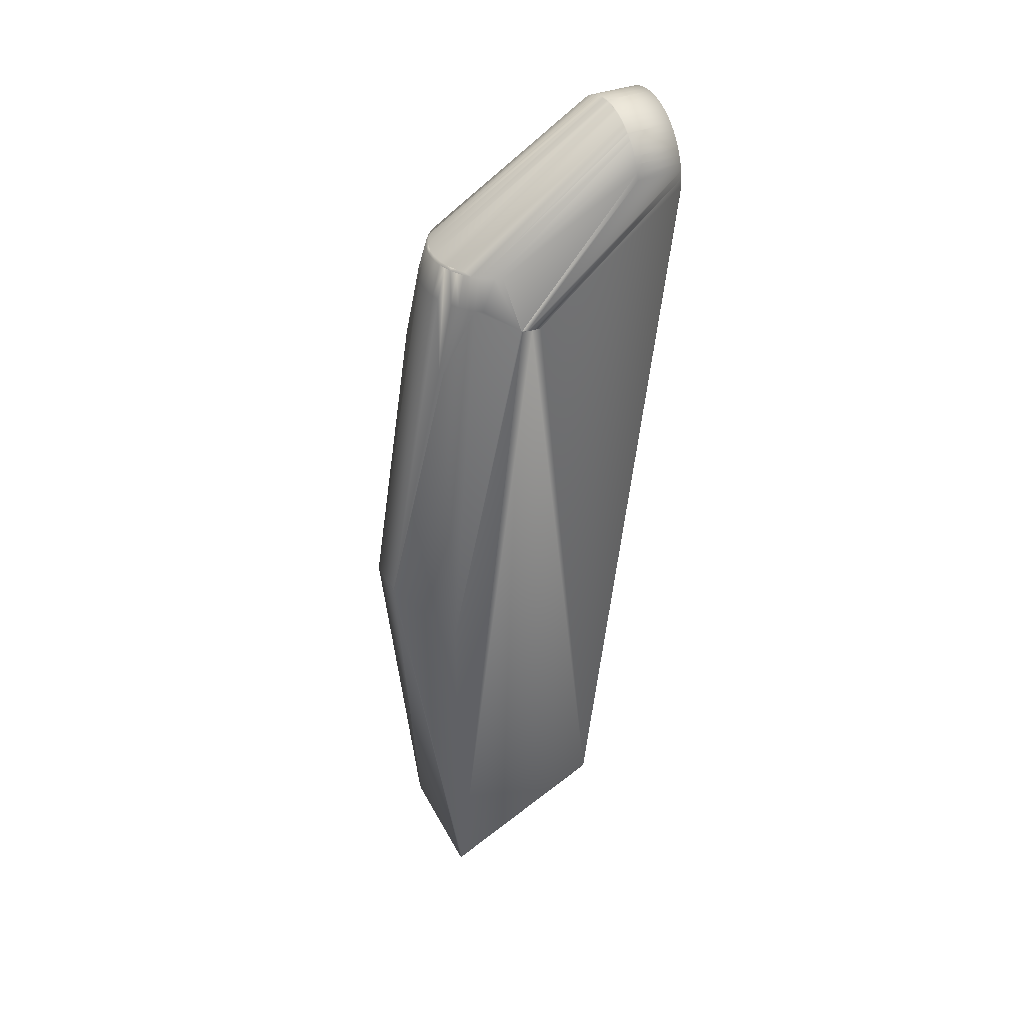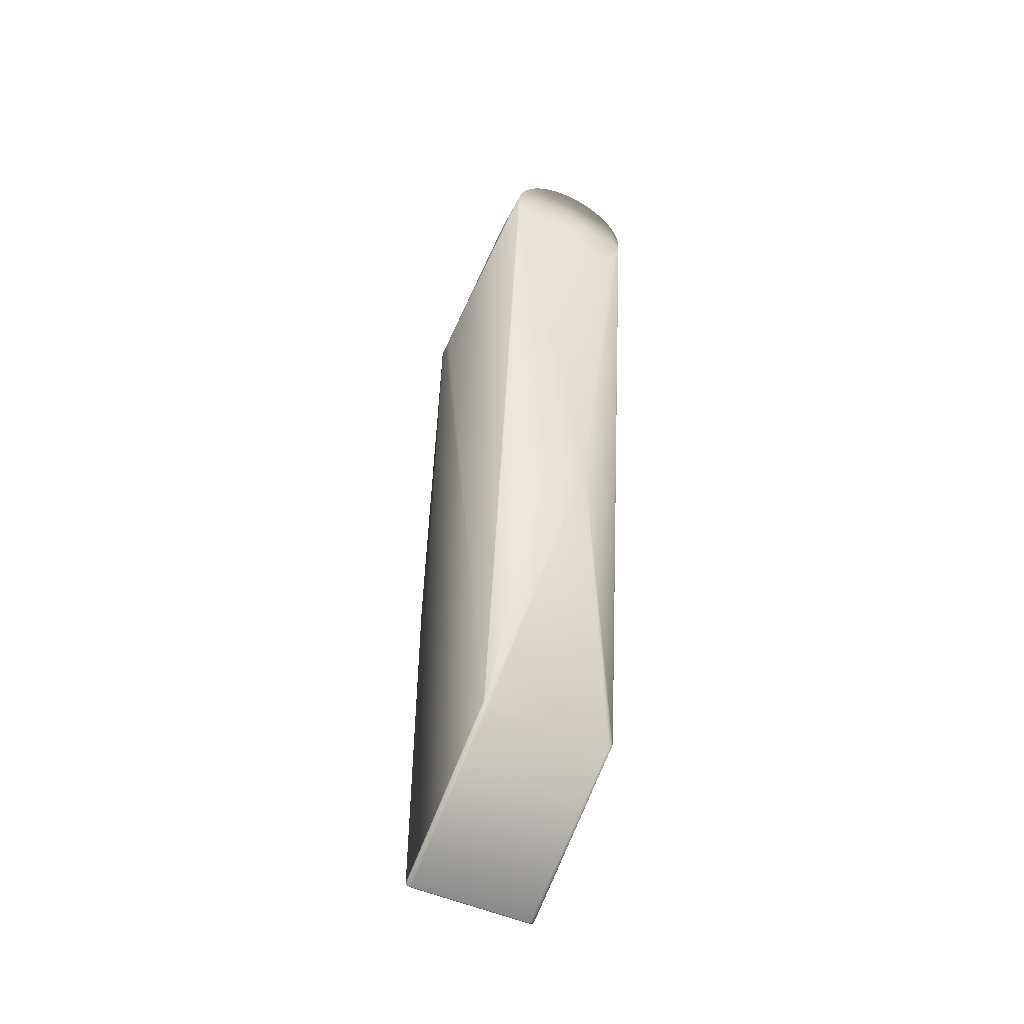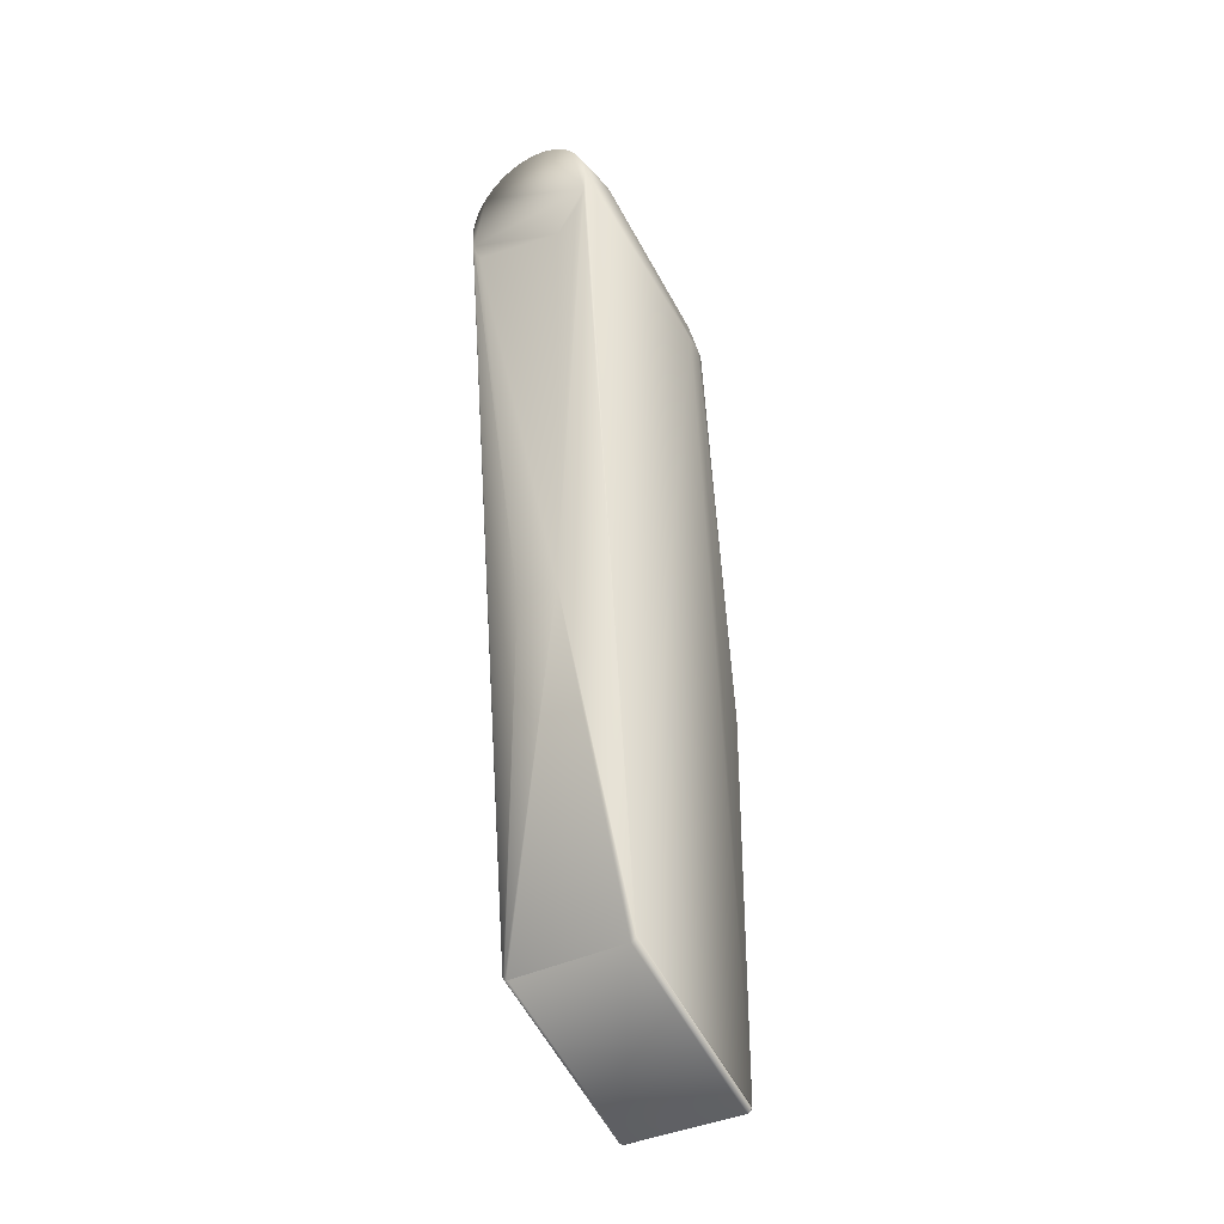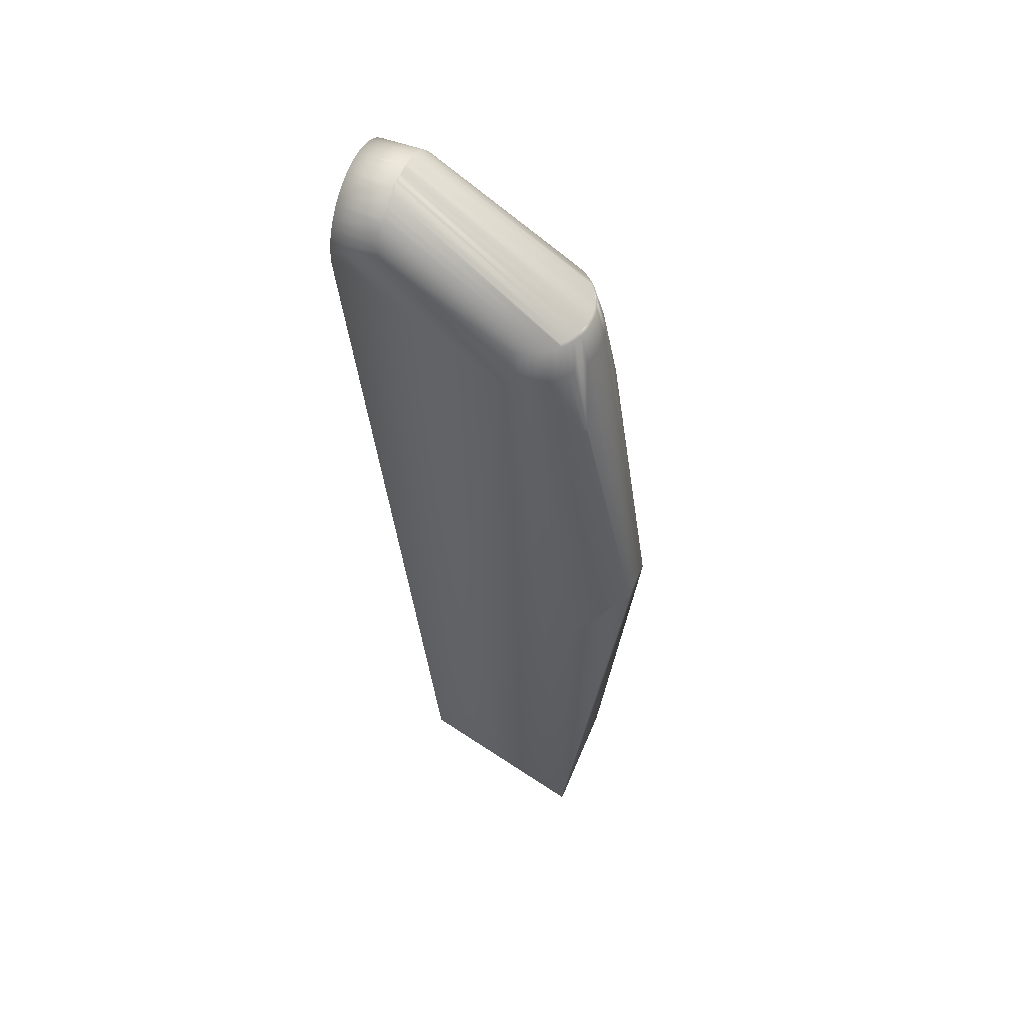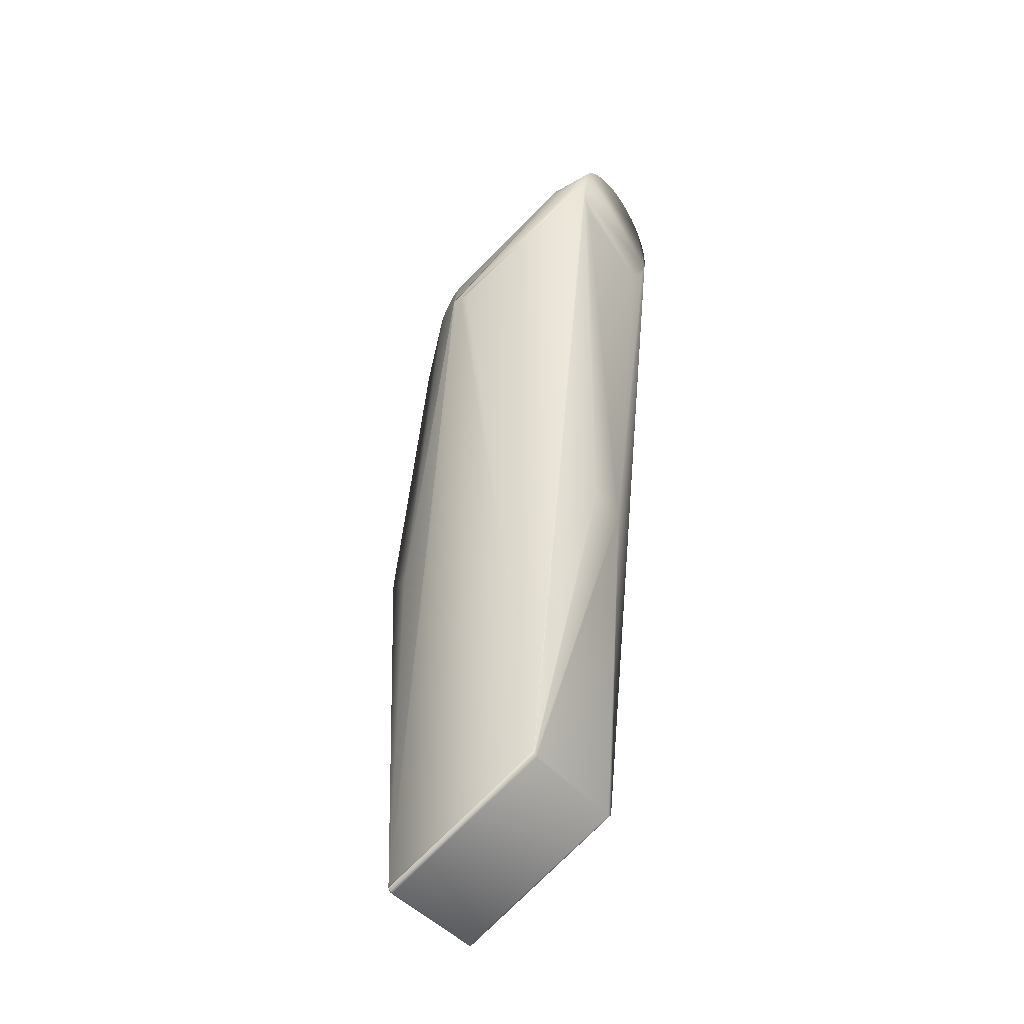
<metadata>
{"format":"obj","ext":"obj","renderer":"f3d","projection":"perspective","resolution":1024,"background":"white","views":[{"elev":38.6,"azim":64.9,"up":"+Z"},{"elev":-50.5,"azim":153.9,"up":"+Z"},{"elev":-34.7,"azim":-144.8,"up":"+Z"},{"elev":52.3,"azim":-68.1,"up":"+Z"},{"elev":-41.8,"azim":124.9,"up":"+Z"}]}
</metadata>
<code>
v 0.6713 -0.105 0.2587
v 0.6713 -0.105 0.2598
v 0.6711 -0.1048 0.2595
v 0.7094 -0.05713 0.4354
v 0.7077 -0.06022 0.4354
v 0.7104 -0.06338 0.4209
v 0.7201 -0.04958 0.413
v 0.6978 0.01034 0.4886
v 0.6964 0.009927 0.4893
v 0.6979 0.009927 0.4884
v 0.6981 0.01016 0.4883
v 0.6911 -0.1048 0.259
v 0.7016 -0.07946 0.3871
v 0.6909 -0.1049 0.2598
v 0.7205 -0.04901 0.4125
v 0.7112 -0.08106 0.06981
v 0.7205 -0.04877 0.4125
v 0.7205 -0.04896 0.4126
v 0.7205 -0.04902 0.4126
v 0.6615 0.009948 0.4865
v 0.6564 -0.0631 0.4354
v 0.6588 -0.06573 0.4354
v 0.6636 0.009927 0.488
v 0.6622 0.009927 0.487
v 0.6706 -0.07319 0.4354
v 0.674 -0.07417 0.4354
v 0.6743 -0.0732 0.4364
v 0.671 -0.07225 0.4364
v 0.6546 0.009948 0.4788
v 0.6566 0.009948 0.4816
v 0.6564 0.01034 0.4815
v 0.6544 0.01034 0.4787
v 0.6456 -0.04538 0.4209
v 0.6495 0.03154 0.4619
v 0.6509 -0.005864 0.1099
v 0.6509 -0.08106 0.06981
v 0.7108 0.01034 0.4723
v 0.7108 0.03154 0.4723
v 0.7095 0.03154 0.4756
v 0.7094 0.01034 0.4756
v 0.7095 0.01016 0.4753
v 0.6918 0.01016 0.4915
v 0.6899 0.009927 0.492
v 0.6932 0.009927 0.4908
v 0.7208 -0.04033 0.4123
v 0.7209 -0.04242 0.4123
v 0.7209 -0.04451 0.4123
v 0.7112 -0.005864 0.1099
v 0.7094 -0.08106 0.06749
v 0.7099 -0.08106 0.06766
v 0.7103 -0.08106 0.06795
v 0.7107 -0.08106 0.06833
v 0.6909 -0.105 0.2587
v 0.6514 -0.08106 0.06833
v 0.6518 -0.08106 0.06795
v 0.6522 -0.08106 0.06766
v 0.6527 -0.08106 0.06749
v 0.6533 -0.08106 0.06743
v 0.7088 -0.08106 0.06743
v 0.6509 -0.005864 0.1094
v 0.6509 -0.08038 0.06931
v 0.6509 -0.08106 0.06928
v 0.6697 -0.0771 0.4209
v 0.6622 -0.08096 0.3869
v 0.6734 -0.07813 0.4209
v 0.6533 -0.005864 0.1075
v 0.6527 -0.005864 0.1076
v 0.6522 -0.005864 0.1077
v 0.6518 -0.005864 0.108
v 0.6713 0.01806 0.2586
v 0.6909 0.01806 0.2585
v 0.7103 -0.005864 0.108
v 0.7099 -0.005864 0.1077
v 0.7094 -0.005864 0.1076
v 0.7088 -0.005864 0.1075
v 0.6882 0.009927 0.4925
v 0.6884 0.01016 0.4925
v 0.6881 0.01034 0.4926
v 0.6864 0.009927 0.4928
v 0.6846 0.01034 0.4932
v 0.6848 0.01016 0.4931
v 0.6847 0.009927 0.4931
v 0.6762 0.009927 0.4929
v 0.6775 0.01034 0.4932
v 0.674 0.01034 0.4926
v 0.6947 0.03154 0.4903
v 0.6915 0.03154 0.4917
v 0.6915 0.01034 0.4916
v 0.6947 0.01034 0.4903
v 0.6614 0.03154 0.4866
v 0.6587 0.03154 0.4842
v 0.6588 0.01034 0.4842
v 0.6614 0.01034 0.4865
v 0.6643 0.01034 0.4886
v 0.6643 0.03154 0.4886
v 0.7103 -0.08055 0.06795
v 0.7107 -0.0805 0.06835
v 0.6745 0.009927 0.4926
v 0.6738 0.009948 0.4924
v 0.6729 0.009927 0.4922
v 0.6712 0.009927 0.4917
v 0.6678 -0.07094 0.4364
v 0.7078 0.03154 0.4787
v 0.7077 0.01034 0.4787
v 0.7079 0.01016 0.4784
v 0.6533 -0.08061 0.06743
v 0.7088 -0.08061 0.06743
v 0.6468 -0.05296 0.4209
v 0.6509 -0.08106 0.2376
v 0.665 0.009927 0.4889
v 0.6666 0.009927 0.4897
v 0.6674 0.01034 0.4903
v 0.6596 0.009927 0.4848
v 0.6511 -0.08106 0.06878
v 0.6999 -0.08096 0.3869
v 0.6924 -0.0771 0.4209
v 0.6887 -0.07813 0.4209
v 0.7057 0.03154 0.4816
v 0.7057 0.01034 0.4815
v 0.7059 0.01016 0.4813
v 0.711 -0.08044 0.06883
v 0.7112 -0.08038 0.06933
v 0.7112 -0.08106 0.06928
v 0.711 -0.08106 0.06878
v 0.6621 -0.08096 0.3865
v 0.7033 -0.06573 0.4354
v 0.7055 -0.06923 0.4209
v 0.7081 -0.06644 0.4209
v 0.7057 -0.0631 0.4354
v 0.6772 -0.07875 0.4209
v 0.6544 -0.06022 0.4354
v 0.6517 -0.06338 0.4209
v 0.654 -0.06644 0.4209
v 0.7112 -0.005864 0.1094
v 0.711 -0.005864 0.1089
v 0.6606 -0.07946 0.3871
v 0.6846 0.03154 0.4932
v 0.6811 0.03154 0.4934
v 0.6811 0.01034 0.4934
v 0.6813 0.01016 0.4934
v 0.6614 -0.06809 0.4354
v 0.6566 -0.06923 0.4209
v 0.6596 -0.07172 0.4209
v 0.7098 -0.08058 0.06765
v 0.7016 -0.07944 0.3872
v 0.7025 -0.07172 0.4209
v 0.7078 0.03154 0.4451
v 0.6643 0.03154 0.4352
v 0.6543 0.03154 0.4451
v 0.6513 0.03154 0.4515
v 0.7118 0.03154 0.4549
v 0.7108 0.03154 0.4515
v 0.7126 0.03154 0.4619
v 0.7124 0.03154 0.4584
v 0.7118 0.03154 0.4689
v 0.7124 0.03154 0.4654
v 0.7007 0.03154 0.4866
v 0.7034 0.03154 0.4842
v 0.6978 0.03154 0.4886
v 0.6881 0.03154 0.4926
v 0.674 0.03154 0.4926
v 0.6775 0.03154 0.4932
v 0.6674 0.03154 0.4903
v 0.6706 0.03154 0.4917
v 0.6564 0.03154 0.4816
v 0.6526 0.03154 0.4756
v 0.6543 0.03154 0.4787
v 0.6503 0.03154 0.4689
v 0.6513 0.03154 0.4723
v 0.6497 0.03154 0.4654
v 0.6503 0.03154 0.4549
v 0.6497 0.03154 0.4584
v 0.6973 -0.06929 0.4364
v 0.6911 -0.07225 0.4364
v 0.6943 -0.07094 0.4364
v 0.6849 -0.07875 0.4209
v 0.6915 -0.07319 0.4354
v 0.6947 -0.07184 0.4354
v 0.6994 -0.07388 0.4209
v 0.6978 -0.07013 0.4354
v 0.6627 -0.07388 0.4209
v 0.7112 -0.08106 0.2376
v 0.6775 -0.07476 0.4354
v 0.6846 -0.07476 0.4354
v 0.6811 -0.07496 0.4354
v 0.6811 -0.07896 0.4209
v 0.6881 -0.07417 0.4354
v 0.6813 0.009841 0.4932
v 0.678 0.009841 0.4931
v 0.6776 -0.07377 0.4364
v 0.6811 -0.07396 0.4364
v 0.6527 -0.05713 0.4354
v 0.6513 -0.05386 0.4354
v 0.6481 -0.0566 0.4209
v 0.6497 -0.06009 0.4209
v 0.7204 -0.04926 0.4128
v 0.7204 -0.04917 0.4129
v 0.7202 -0.04944 0.4132
v 0.6527 0.01034 0.4756
v 0.7204 -0.04907 0.4129
v 0.7205 -0.04891 0.4127
v 0.7207 -0.04711 0.4127
v 0.7207 -0.04659 0.4127
v 0.7118 0.01034 0.4689
v 0.7007 -0.06809 0.4354
v 0.7001 -0.06731 0.4364
v 0.7036 0.01016 0.4839
v 0.6643 0.009948 0.4885
v 0.662 -0.06731 0.4364
v 0.6778 0.009927 0.4931
v 0.6528 -0.0806 0.06748
v 0.6518 -0.08055 0.06792
v 0.6523 -0.08059 0.06763
v 0.7034 0.009927 0.484
v 0.7021 0.009927 0.4852
v 0.6648 -0.06929 0.4364
v 0.6697 0.009927 0.4911
v 0.668 0.009927 0.4905
v 0.6606 -0.07942 0.3873
v 0.6643 -0.07013 0.4354
v 0.6674 -0.07184 0.4354
v 0.6514 -0.0805 0.06832
v 0.6514 -0.005864 0.1084
v 0.6511 -0.08044 0.0688
v 0.6511 -0.005864 0.1089
v 0.701 0.01016 0.4863
v 0.7008 0.009927 0.4863
v 0.7108 -0.05386 0.4354
v 0.6503 -0.05047 0.4354
v 0.6706 0.01034 0.4916
v 0.6589 0.009948 0.4842
v 0.6584 0.009927 0.4836
v 0.6513 0.01034 0.4723
v 0.6503 0.01034 0.4689
v 0.7093 -0.0806 0.06748
v 0.7206 -0.04763 0.4125
v 0.6878 -0.0732 0.4364
v 0.6705 0.009948 0.4915
v 0.6994 0.009927 0.4874
v 0.7007 0.01034 0.4865
v 0.695 0.01016 0.4901
v 0.7107 -0.005864 0.1084
v 0.7033 0.01034 0.4842
v 0.6829 0.009927 0.4932
f 1 2 3
f 4 5 6
f 4 6 7
f 8 9 10
f 8 10 11
f 12 13 14
f 15 16 17
f 17 18 19
f 15 17 19
f 20 21 22
f 22 23 24
f 22 24 20
f 25 26 27
f 25 27 28
f 29 30 31
f 29 31 32
f 33 34 35
f 33 35 36
f 37 38 39
f 39 40 41
f 39 41 37
f 42 43 44
f 45 46 47
f 47 16 48
f 47 48 45
f 49 50 51
f 51 52 53
f 53 1 54
f 54 55 56
f 56 57 58
f 58 59 49
f 49 51 53
f 53 54 56
f 56 58 49
f 53 56 49
f 60 61 62
f 62 36 35
f 62 35 60
f 63 64 2
f 63 2 65
f 66 67 68
f 68 69 70
f 70 71 72
f 72 73 74
f 74 75 66
f 66 68 70
f 70 72 74
f 70 74 66
f 76 77 78
f 79 80 81
f 79 78 80
f 82 81 80
f 83 84 85
f 86 87 88
f 88 42 89
f 88 89 86
f 90 91 92
f 90 92 93
f 90 93 94
f 90 94 95
f 96 97 52
f 96 52 51
f 98 99 100
f 100 101 102
f 102 28 98
f 100 102 98
f 40 39 103
f 103 104 105
f 103 105 40
f 59 58 106
f 59 106 107
f 108 33 36
f 108 36 109
f 94 93 24
f 94 24 23
f 94 110 111
f 94 111 112
f 20 24 93
f 20 93 113
f 36 62 1
f 62 114 1
f 114 54 1
f 14 115 116
f 14 116 117
f 103 118 119
f 119 120 104
f 119 104 103
f 121 122 123
f 121 123 124
f 64 125 2
f 125 3 2
f 126 127 128
f 126 128 129
f 130 65 2
f 21 131 132
f 21 132 133
f 52 124 53
f 124 123 53
f 123 16 53
f 134 122 121
f 134 121 135
f 109 36 1
f 3 125 136
f 109 1 3
f 136 132 109
f 109 3 136
f 80 137 138
f 138 139 140
f 138 140 80
f 141 22 142
f 141 142 143
f 107 106 66
f 107 66 75
f 96 51 50
f 96 50 144
f 13 145 14
f 127 146 115
f 115 14 145
f 145 128 127
f 127 115 145
f 147 71 70
f 148 149 150
f 147 70 148
f 151 152 147
f 153 154 151
f 155 156 153
f 39 38 155
f 118 103 39
f 157 158 118
f 86 159 157
f 160 87 86
f 138 137 160
f 161 162 138
f 163 164 161
f 90 95 163
f 165 91 90
f 166 167 165
f 168 169 166
f 34 170 168
f 171 172 34
f 148 150 171
f 151 147 148
f 155 153 151
f 118 39 155
f 86 157 118
f 138 160 86
f 163 161 138
f 165 90 163
f 168 166 165
f 171 34 168
f 151 148 171
f 118 155 151
f 138 86 118
f 165 163 138
f 171 168 165
f 118 151 171
f 165 138 118
f 171 165 118
f 173 44 43
f 43 76 174
f 174 175 173
f 43 174 173
f 117 176 14
f 177 116 115
f 177 115 178
f 178 115 179
f 178 179 180
f 181 143 64
f 15 182 16
f 183 26 65
f 183 65 130
f 184 185 186
f 184 186 176
f 184 176 117
f 184 117 187
f 177 187 117
f 177 117 116
f 16 182 12
f 188 189 190
f 188 190 191
f 192 193 194
f 192 194 195
f 7 196 197
f 7 197 198
f 167 166 199
f 167 199 32
f 200 201 202
f 202 203 204
f 204 37 200
f 202 204 200
f 14 2 1
f 14 1 53
f 195 194 109
f 194 108 109
f 182 196 7
f 7 6 128
f 128 145 13
f 13 12 182
f 182 7 128
f 128 13 182
f 173 175 178
f 178 180 205
f 205 206 173
f 178 205 173
f 119 207 120
f 110 208 23
f 23 22 141
f 141 209 111
f 111 110 23
f 23 141 111
f 48 16 123
f 123 122 134
f 123 134 48
f 140 84 210
f 140 210 188
f 106 58 57
f 106 57 211
f 212 213 56
f 212 56 55
f 67 66 106
f 67 106 211
f 214 5 4
f 4 120 207
f 207 215 214
f 214 4 207
f 196 182 15
f 196 15 19
f 111 209 216
f 216 102 101
f 101 217 218
f 218 111 216
f 216 101 218
f 146 179 115
f 27 26 183
f 183 185 191
f 190 27 183
f 183 191 190
f 143 142 219
f 219 132 136
f 136 125 64
f 64 143 219
f 219 136 64
f 180 179 146
f 180 146 205
f 205 146 127
f 205 127 126
f 105 104 120
f 133 219 142
f 133 132 219
f 216 220 221
f 221 25 28
f 102 216 221
f 221 28 102
f 33 170 34
f 67 211 213
f 67 213 68
f 69 212 222
f 69 222 223
f 223 222 224
f 223 224 225
f 60 225 224
f 60 224 61
f 73 72 96
f 73 96 144
f 226 227 129
f 129 5 214
f 215 226 129
f 129 214 215
f 105 120 4
f 105 4 228
f 130 2 14
f 14 176 186
f 14 186 130
f 129 128 6
f 129 6 5
f 229 193 29
f 29 32 199
f 29 199 229
f 112 218 217
f 112 217 230
f 34 172 35
f 172 60 35
f 172 171 60
f 71 152 151
f 151 134 135
f 151 135 71
f 113 231 232
f 232 131 21
f 21 20 113
f 113 232 21
f 229 233 234
f 234 33 108
f 234 108 229
f 26 25 63
f 26 63 65
f 121 124 52
f 121 52 97
f 220 141 143
f 220 143 181
f 148 70 149
f 192 131 232
f 192 232 30
f 21 133 142
f 21 142 22
f 224 222 54
f 224 54 114
f 107 235 49
f 107 49 59
f 235 144 50
f 235 50 49
f 47 236 17
f 47 17 16
f 99 98 83
f 85 100 99
f 83 85 99
f 191 185 184
f 184 187 237
f 184 237 191
f 29 193 192
f 29 192 30
f 209 141 220
f 209 220 216
f 131 192 195
f 131 195 132
f 193 229 108
f 193 108 194
f 233 229 199
f 70 69 223
f 70 223 225
f 197 18 201
f 197 201 200
f 151 154 134
f 154 48 134
f 154 153 48
f 38 37 204
f 38 204 155
f 185 183 130
f 185 130 186
f 85 230 217
f 238 101 100
f 85 217 238
f 238 100 85
f 10 126 129
f 129 227 239
f 129 239 10
f 240 11 239
f 240 239 226
f 202 201 18
f 18 17 236
f 18 236 202
f 45 48 153
f 37 41 228
f 228 198 197
f 197 200 37
f 228 197 37
f 156 46 45
f 156 45 153
f 89 42 44
f 89 44 241
f 221 220 181
f 221 181 64
f 196 19 18
f 196 18 197
f 74 235 107
f 74 107 75
f 149 70 150
f 242 135 121
f 242 121 97
f 105 228 41
f 105 41 40
f 178 175 174
f 174 237 187
f 187 177 178
f 174 187 178
f 74 73 144
f 74 144 235
f 68 213 212
f 68 212 69
f 226 215 207
f 226 207 243
f 30 232 92
f 30 92 31
f 228 4 7
f 228 7 198
f 79 81 82
f 80 244 82
f 80 140 244
f 140 188 244
f 210 189 188
f 84 83 210
f 171 150 70
f 70 225 60
f 70 60 171
f 222 212 55
f 222 55 54
f 206 205 126
f 126 10 9
f 9 44 173
f 206 126 9
f 9 173 206
f 203 202 236
f 236 47 46
f 46 156 155
f 155 204 203
f 203 236 46
f 46 155 203
f 93 231 113
f 237 82 244
f 244 188 191
f 244 191 237
f 237 174 76
f 76 79 82
f 76 82 237
f 25 221 64
f 25 64 63
f 226 239 227
f 94 23 208
f 94 208 110
f 72 242 97
f 72 97 96
f 71 135 242
f 71 242 72
f 76 78 79
f 189 210 83
f 83 98 28
f 28 27 190
f 190 189 83
f 83 28 190
f 238 217 101
f 93 92 232
f 93 232 231
f 112 111 218
f 94 112 163
f 94 163 95
f 139 84 140
f 137 80 78
f 137 78 160
f 118 158 243
f 243 207 119
f 243 119 118
f 161 164 230
f 161 230 85
f 157 240 226
f 226 243 158
f 226 158 157
f 234 168 170
f 234 170 33
f 157 159 8
f 8 11 240
f 8 240 157
f 159 86 89
f 89 241 8
f 89 8 159
f 91 165 31
f 91 31 92
f 167 32 31
f 167 31 165
f 61 224 114
f 61 114 62
f 162 161 85
f 162 85 84
f 11 10 239
f 8 241 9
f 152 71 147
f 109 132 195
f 241 44 9
f 42 77 43
f 77 76 43
f 77 42 78
f 42 88 78
f 160 78 88
f 160 88 87
f 164 163 112
f 164 112 230
f 16 12 14
f 16 14 53
f 166 169 233
f 166 233 199
f 168 234 233
f 168 233 169
f 138 162 84
f 138 84 139
f 213 211 57
f 213 57 56

</code>
